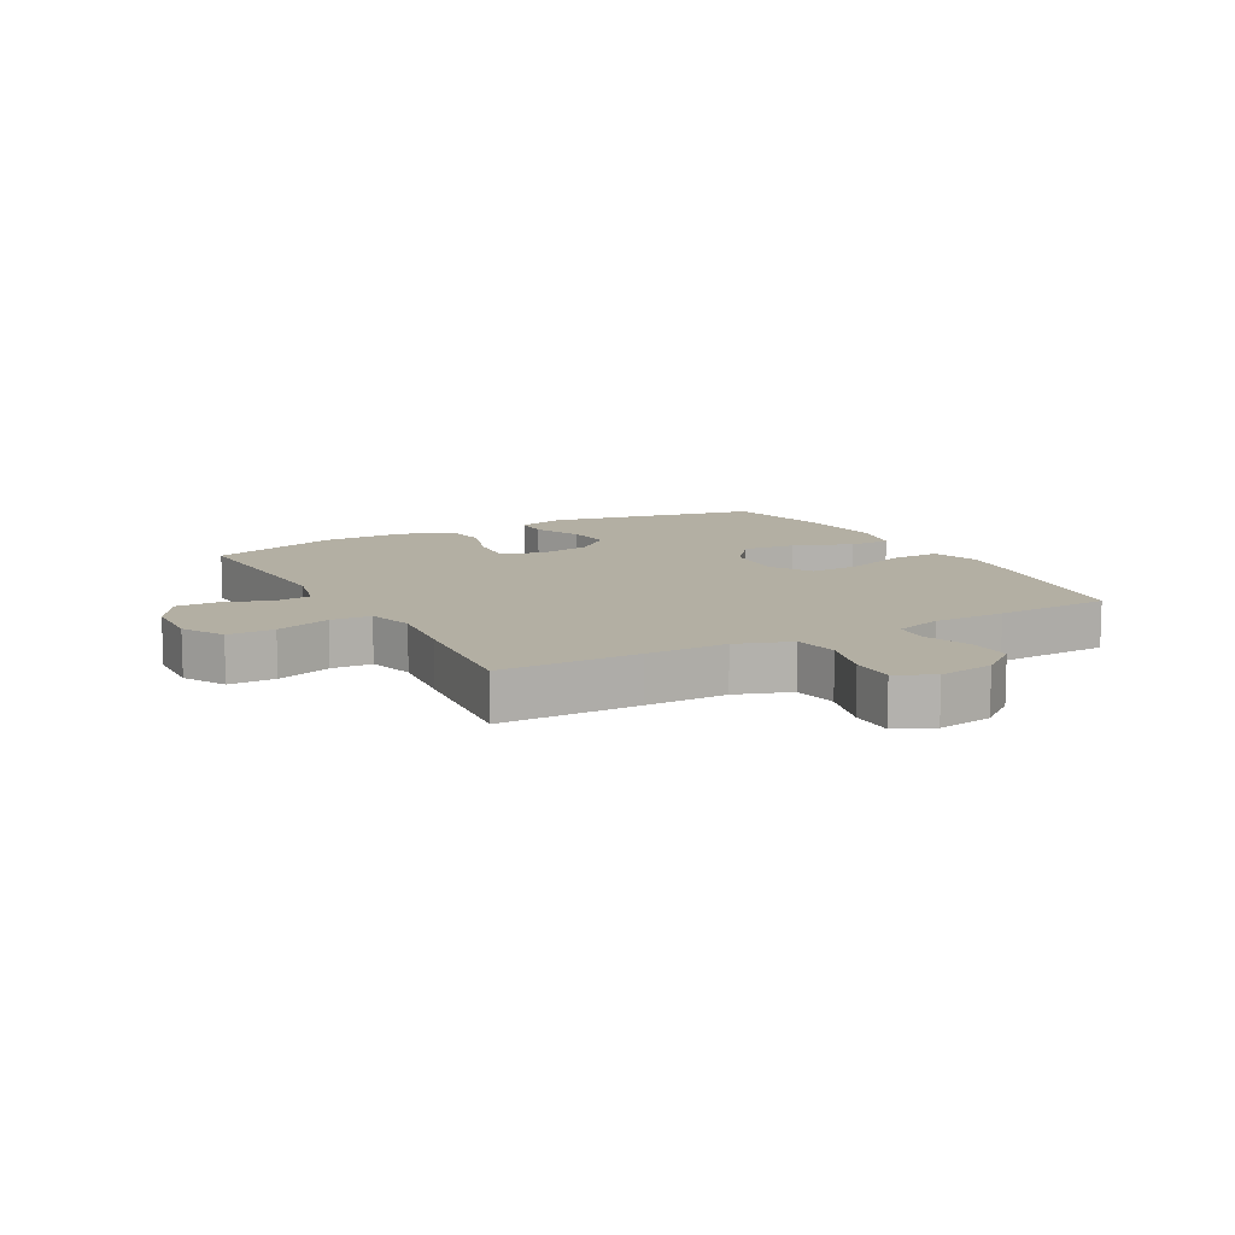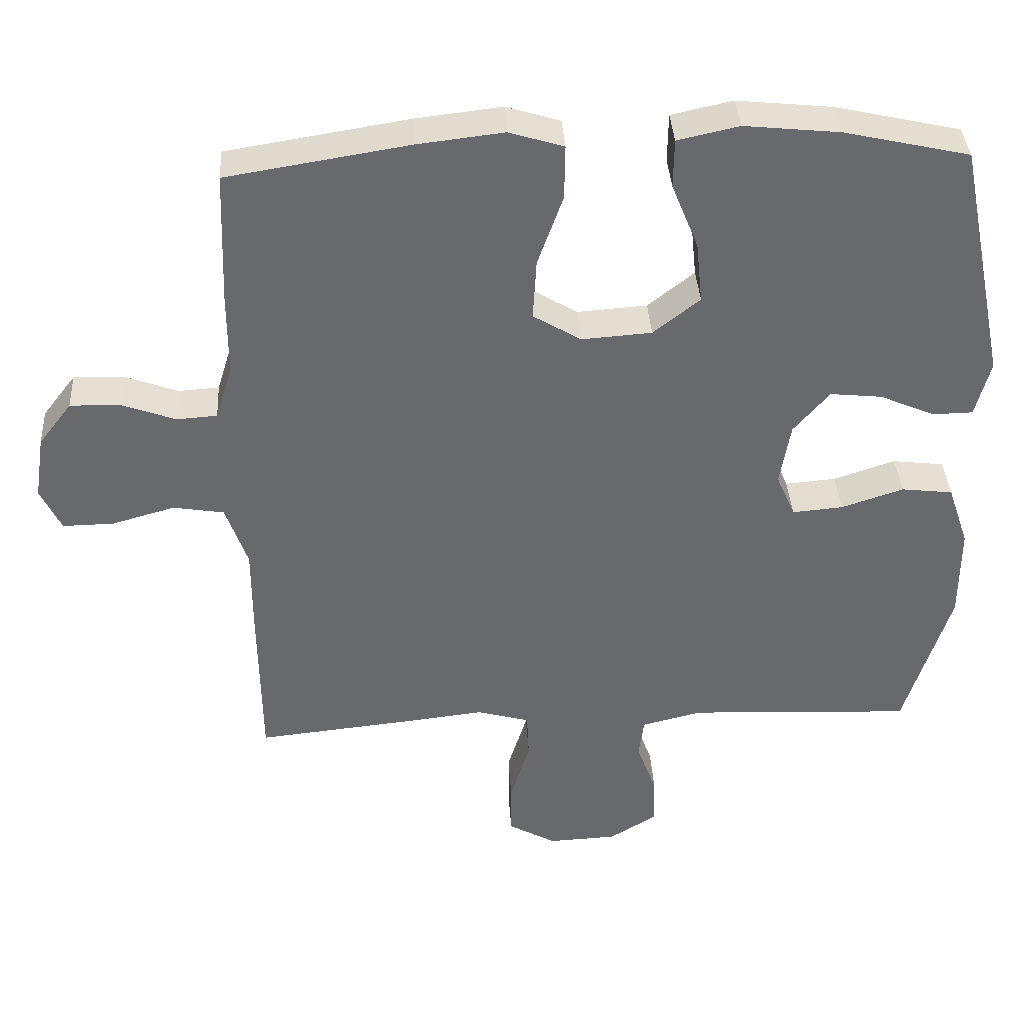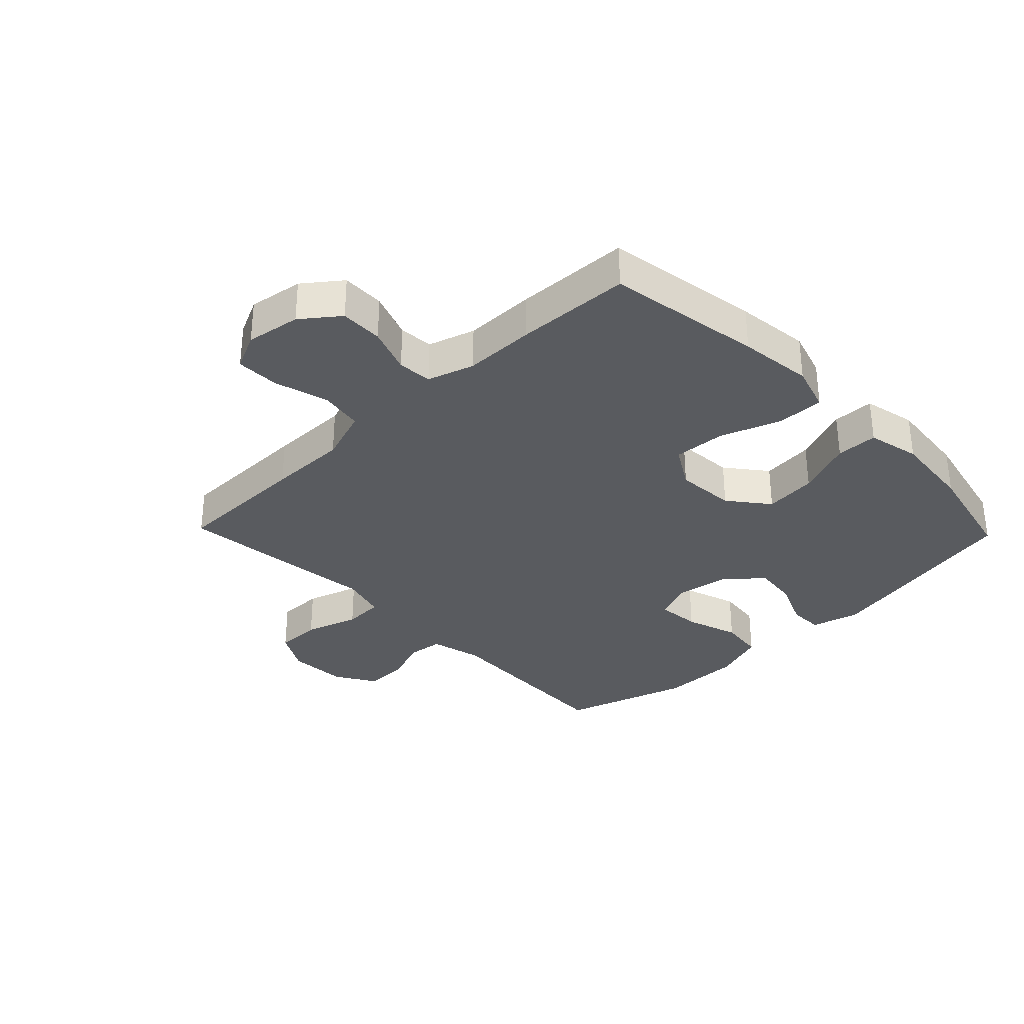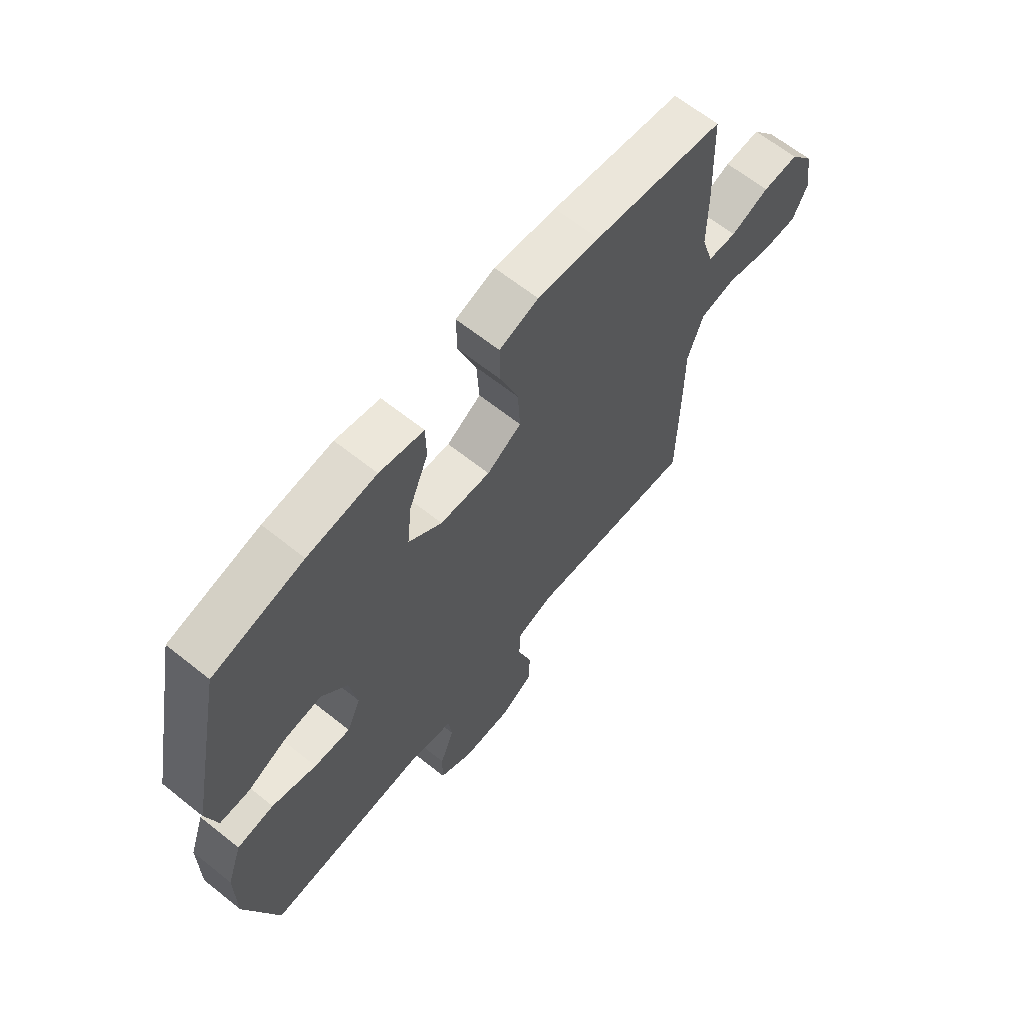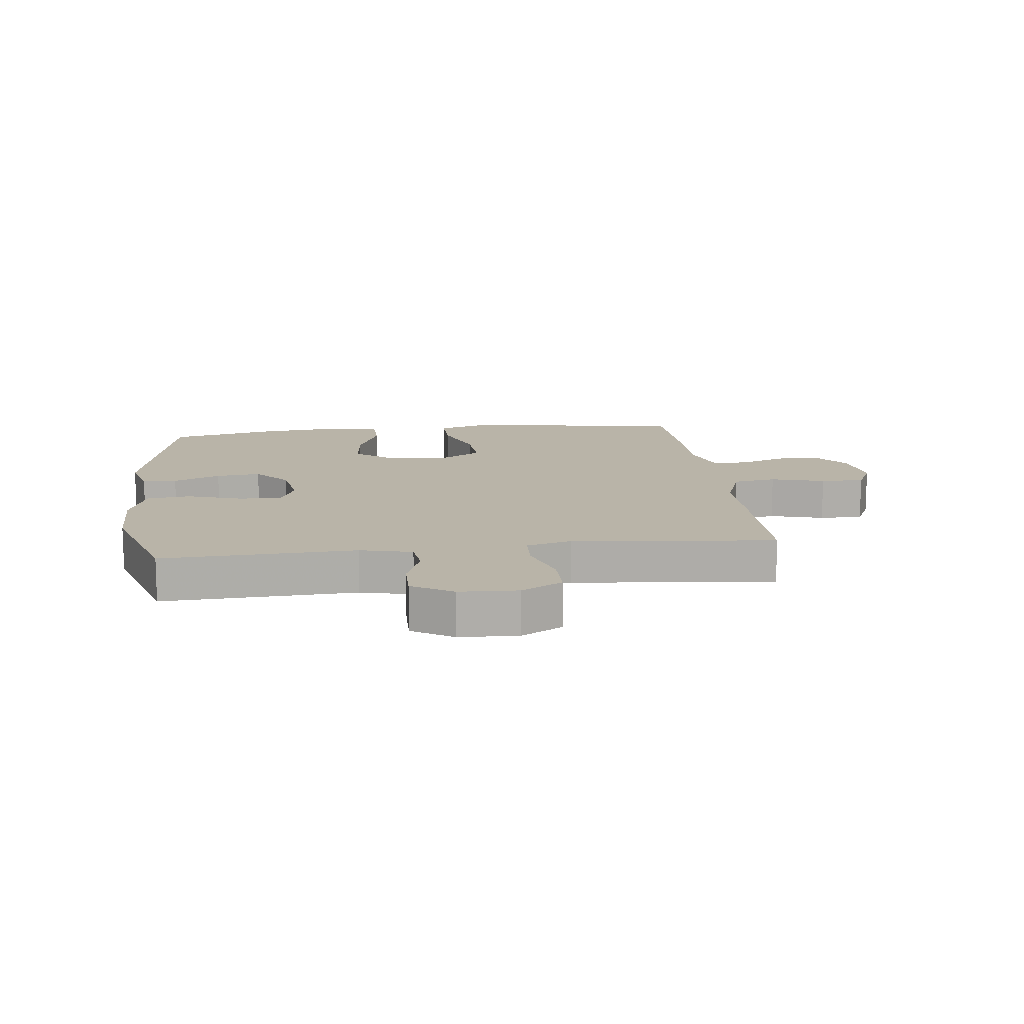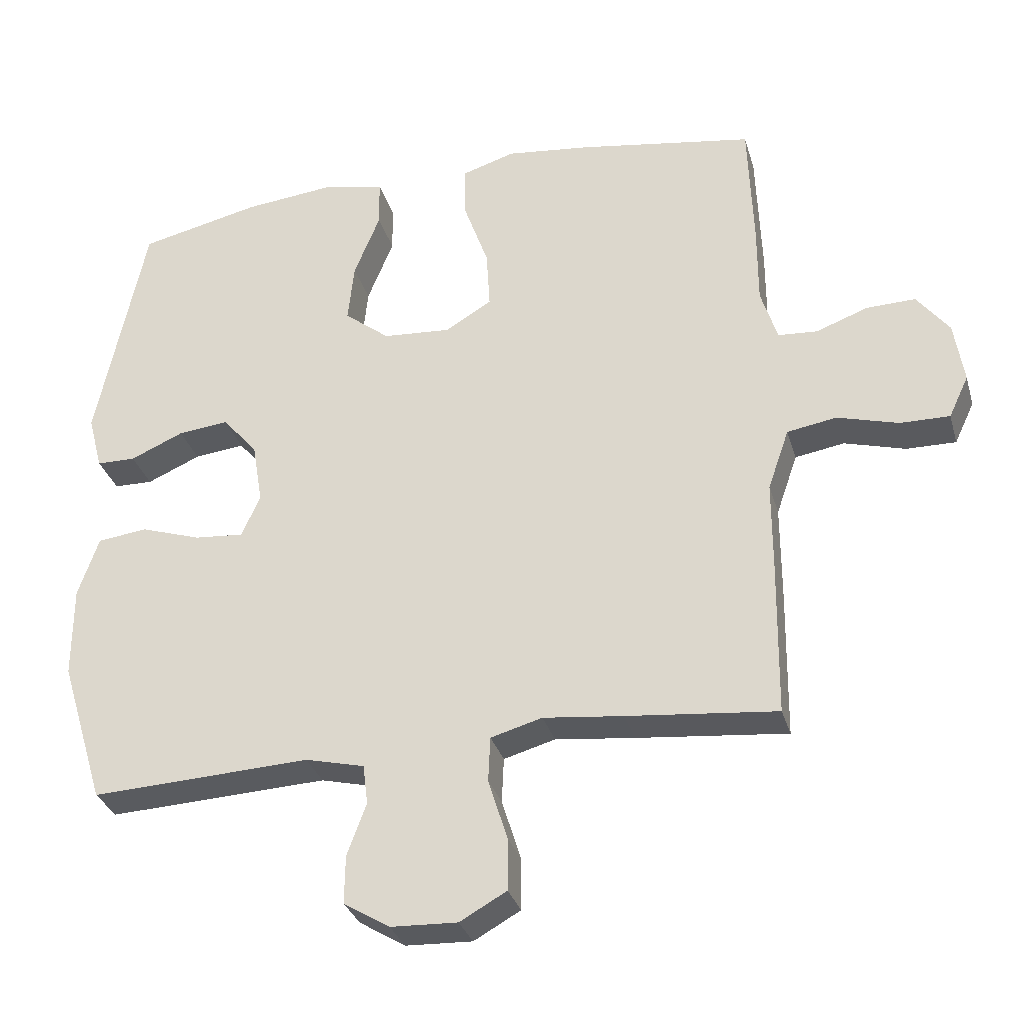
<metadata>
{"format":"obj","ext":"obj","renderer":"f3d","projection":"perspective","resolution":1024,"background":"white","views":[{"elev":11.1,"azim":-118.8,"up":"+Y"},{"elev":37.6,"azim":-3.5,"up":"+Z"},{"elev":-32.4,"azim":-46.0,"up":"+Y"},{"elev":64.8,"azim":128.7,"up":"+Z"},{"elev":13.2,"azim":173.2,"up":"+Y"},{"elev":-31.6,"azim":-164.6,"up":"+Z"}]}
</metadata>
<code>
v 0.5 0.07 -0.5
v 0.18 0.07 -0.485
v 0.094 0.07 -0.506
v 0.087 0.07 -0.564
v 0.115 0.07 -0.64
v 0.116 0.07 -0.71
v 0.049 0.07 -0.751
v -0.048 0.07 -0.755
v -0.116 0.07 -0.717
v -0.116 0.07 -0.641
v -0.088 0.07 -0.552
v -0.091 0.07 -0.486
v -0.166 0.07 -0.465
v -0.282 0.07 -0.478
v -0.5 0.07 -0.5
v -0.503 0.07 -0.274
v -0.503 0.07 -0.143
v -0.534 0.07 -0.054
v -0.606 0.07 -0.042
v -0.695 0.07 -0.067
v -0.767 0.07 -0.068
v -0.796 0.07 -0.007
v -0.782 0.07 0.083
v -0.735 0.07 0.144
v -0.664 0.07 0.142
v -0.588 0.07 0.114
v -0.531 0.07 0.118
v -0.507 0.07 0.195
v -0.507 0.07 0.312
v -0.5 0.07 0.5
v -0.243 0.07 0.541
v -0.121 0.07 0.555
v -0.044 0.07 0.531
v -0.045 0.07 0.454
v -0.081 0.07 0.353
v -0.086 0.07 0.267
v -0.018 0.07 0.226
v 0.081 0.07 0.233
v 0.147 0.07 0.285
v 0.138 0.07 0.372
v 0.1 0.07 0.466
v 0.101 0.07 0.535
v 0.188 0.07 0.554
v 0.323 0.07 0.54
v 0.5 0.07 0.5
v 0.571 0.07 0.157
v 0.55 0.07 0.077
v 0.493 0.07 0.076
v 0.415 0.07 0.11
v 0.341 0.07 0.118
v 0.29 0.07 0.058
v 0.275 0.07 -0.031
v 0.302 0.07 -0.093
v 0.374 0.07 -0.087
v 0.462 0.07 -0.058
v 0.535 0.07 -0.067
v 0.565 0.07 -0.155
v 0.565 0.07 -0.289
v 0.5 0 -0.5
v 0.18 0 -0.485
v 0.094 0 -0.506
v 0.087 0 -0.564
v 0.115 0 -0.64
v 0.116 0 -0.71
v 0.049 0 -0.751
v -0.048 0 -0.755
v -0.116 0 -0.717
v -0.116 0 -0.641
v -0.088 0 -0.552
v -0.091 0 -0.486
v -0.166 0 -0.465
v -0.282 0 -0.478
v -0.5 0 -0.5
v -0.503 0 -0.274
v -0.503 0 -0.143
v -0.534 0 -0.054
v -0.606 0 -0.042
v -0.695 0 -0.067
v -0.767 0 -0.068
v -0.796 0 -0.007
v -0.782 0 0.083
v -0.735 0 0.144
v -0.664 0 0.142
v -0.588 0 0.114
v -0.531 0 0.118
v -0.507 0 0.195
v -0.507 0 0.312
v -0.5 0 0.5
v -0.243 0 0.541
v -0.121 0 0.555
v -0.044 0 0.531
v -0.045 0 0.454
v -0.081 0 0.353
v -0.086 0 0.267
v -0.018 0 0.226
v 0.081 0 0.233
v 0.147 0 0.285
v 0.138 0 0.372
v 0.1 0 0.466
v 0.101 0 0.535
v 0.188 0 0.554
v 0.323 0 0.54
v 0.5 0 0.5
v 0.571 0 0.157
v 0.55 0 0.077
v 0.493 0 0.076
v 0.415 0 0.11
v 0.341 0 0.118
v 0.29 0 0.058
v 0.275 0 -0.031
v 0.302 0 -0.093
v 0.374 0 -0.087
v 0.462 0 -0.058
v 0.535 0 -0.067
v 0.565 0 -0.155
v 0.565 0 -0.289
f 58 1 2
f 57 58 2
f 56 57 2
f 55 56 2
f 54 55 2
f 53 54 2 3
f 52 53 3
f 51 52 3
f 47 48 49
f 46 47 49
f 45 46 49
f 44 45 49
f 43 44 49
f 42 43 49
f 41 42 49
f 40 41 49
f 39 40 49 50
f 38 39 50 51
f 33 34 35
f 32 33 35
f 31 32 35
f 30 31 35
f 29 30 35
f 28 29 35
f 27 28 35 36
f 24 25 26
f 23 24 26
f 22 23 26
f 21 22 26
f 20 21 26
f 19 20 26
f 18 19 26 27
f 27 36 37
f 18 27 37
f 17 18 37
f 37 38 51
f 17 37 51
f 16 17 51
f 15 16 51
f 14 15 51
f 13 14 51
f 9 10 11
f 8 9 11
f 7 8 11
f 6 7 11
f 5 6 11
f 4 5 11
f 12 13 51 3
f 3 4 11 12
f 60 59 116
f 60 116 115
f 60 115 114
f 60 114 113
f 60 113 112
f 61 60 112 111
f 61 111 110
f 61 110 109
f 107 106 105
f 107 105 104
f 107 104 103
f 107 103 102
f 107 102 101
f 107 101 100
f 107 100 99
f 107 99 98
f 108 107 98 97
f 109 108 97 96
f 93 92 91
f 93 91 90
f 93 90 89
f 93 89 88
f 93 88 87
f 93 87 86
f 94 93 86 85
f 84 83 82
f 84 82 81
f 84 81 80
f 84 80 79
f 84 79 78
f 84 78 77
f 85 84 77 76
f 95 94 85
f 95 85 76
f 95 76 75
f 109 96 95
f 109 95 75
f 109 75 74
f 109 74 73
f 109 73 72
f 109 72 71
f 69 68 67
f 69 67 66
f 69 66 65
f 69 65 64
f 69 64 63
f 69 63 62
f 61 109 71 70
f 70 69 62 61
f 1 59 60 2
f 2 60 61 3
f 3 61 62 4
f 4 62 63 5
f 5 63 64 6
f 6 64 65 7
f 7 65 66 8
f 8 66 67 9
f 9 67 68 10
f 10 68 69 11
f 11 69 70 12
f 12 70 71 13
f 13 71 72 14
f 14 72 73 15
f 15 73 74 16
f 16 74 75 17
f 17 75 76 18
f 18 76 77 19
f 19 77 78 20
f 20 78 79 21
f 21 79 80 22
f 22 80 81 23
f 23 81 82 24
f 24 82 83 25
f 25 83 84 26
f 26 84 85 27
f 27 85 86 28
f 28 86 87 29
f 29 87 88 30
f 30 88 89 31
f 31 89 90 32
f 32 90 91 33
f 33 91 92 34
f 34 92 93 35
f 35 93 94 36
f 36 94 95 37
f 37 95 96 38
f 38 96 97 39
f 39 97 98 40
f 40 98 99 41
f 41 99 100 42
f 42 100 101 43
f 43 101 102 44
f 44 102 103 45
f 45 103 104 46
f 46 104 105 47
f 47 105 106 48
f 48 106 107 49
f 49 107 108 50
f 50 108 109 51
f 51 109 110 52
f 52 110 111 53
f 53 111 112 54
f 54 112 113 55
f 55 113 114 56
f 56 114 115 57
f 57 115 116 58
f 58 116 59 1

</code>
